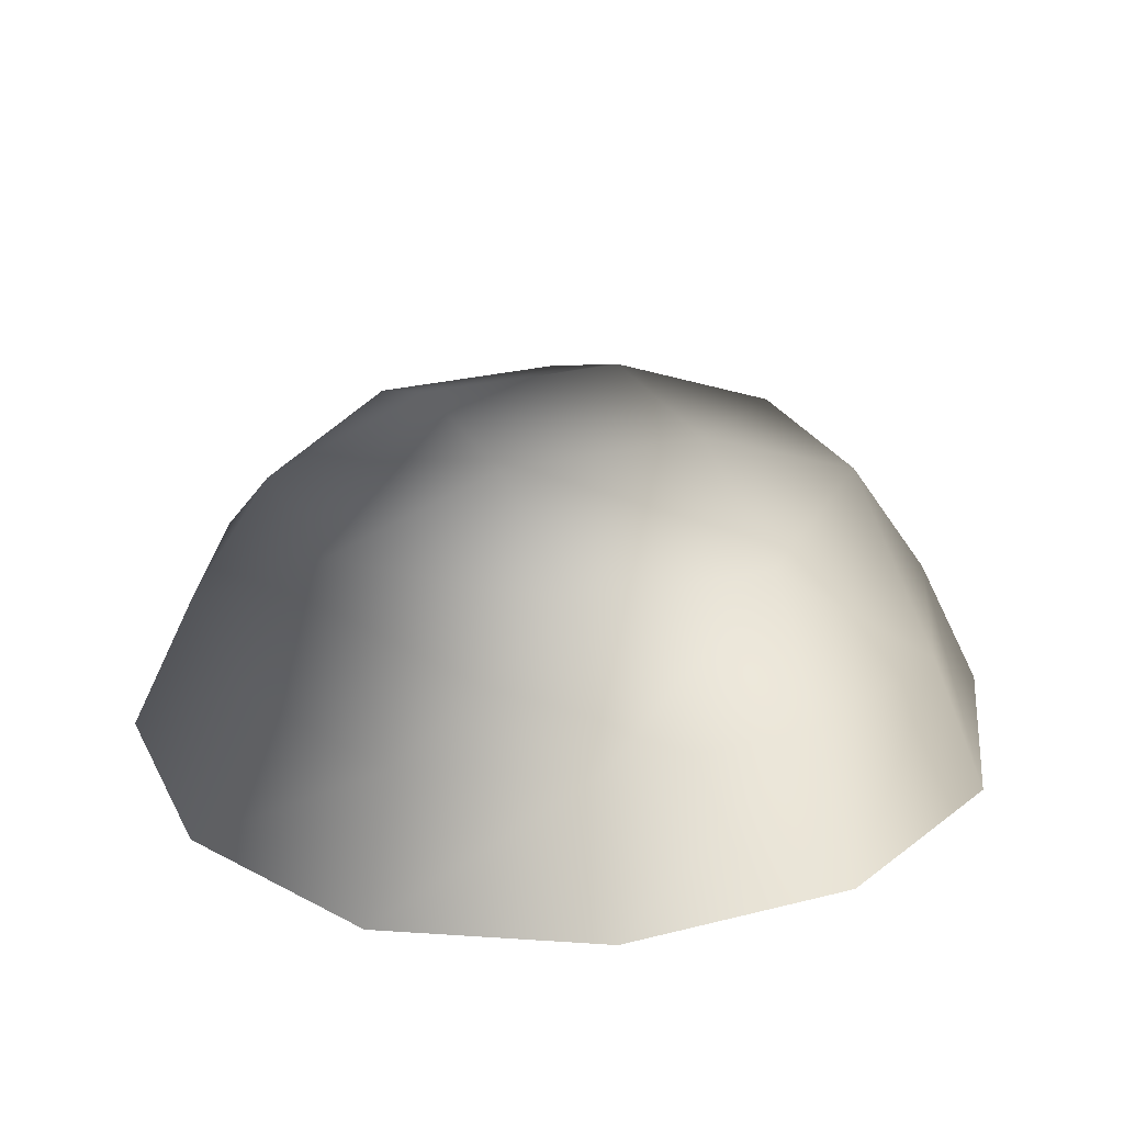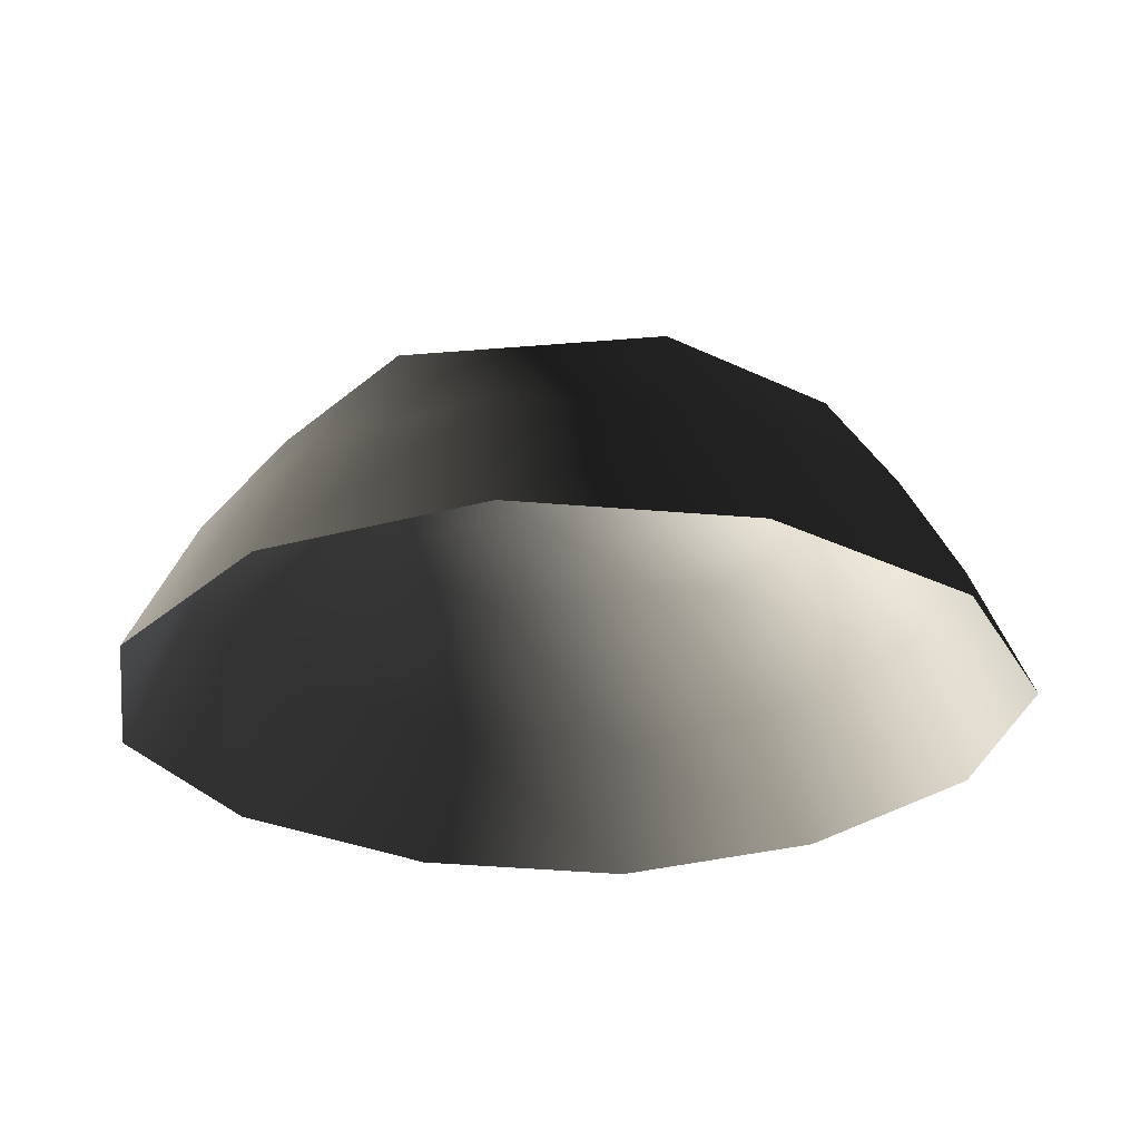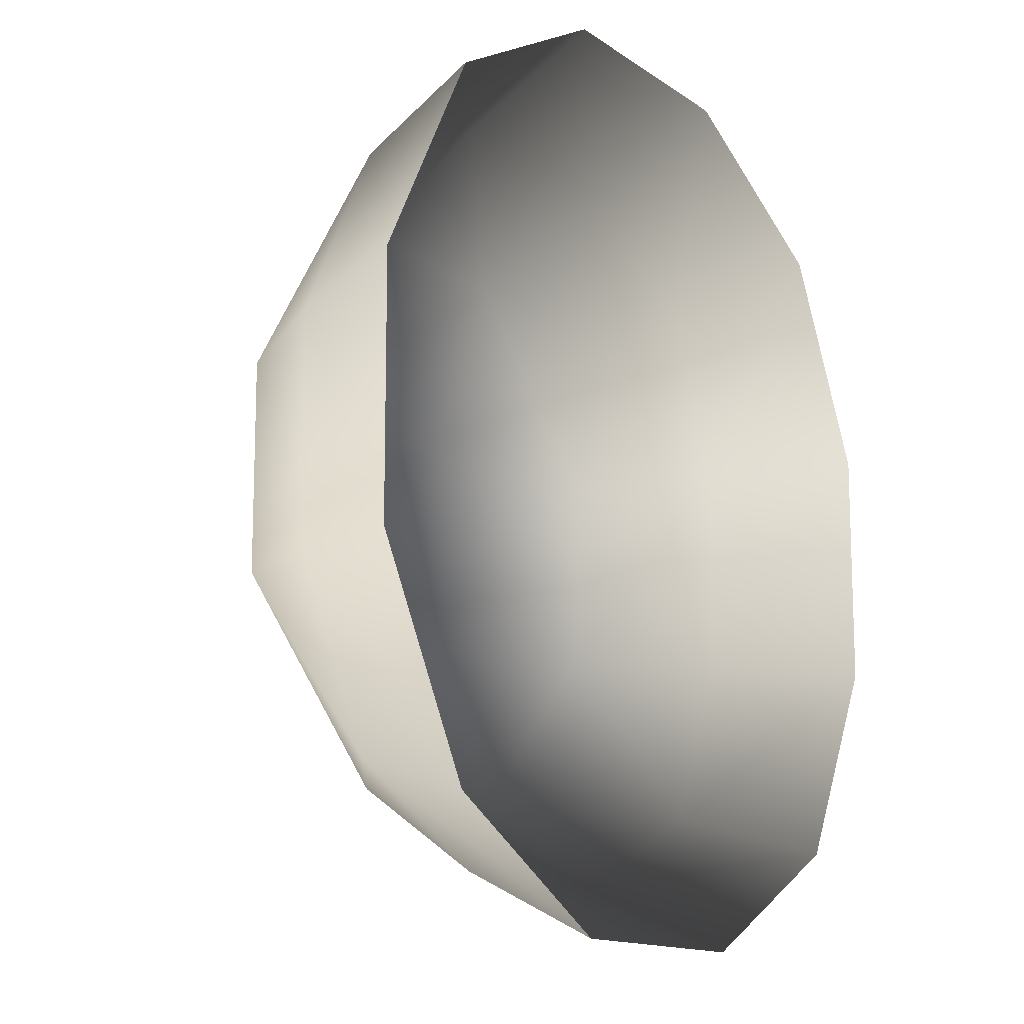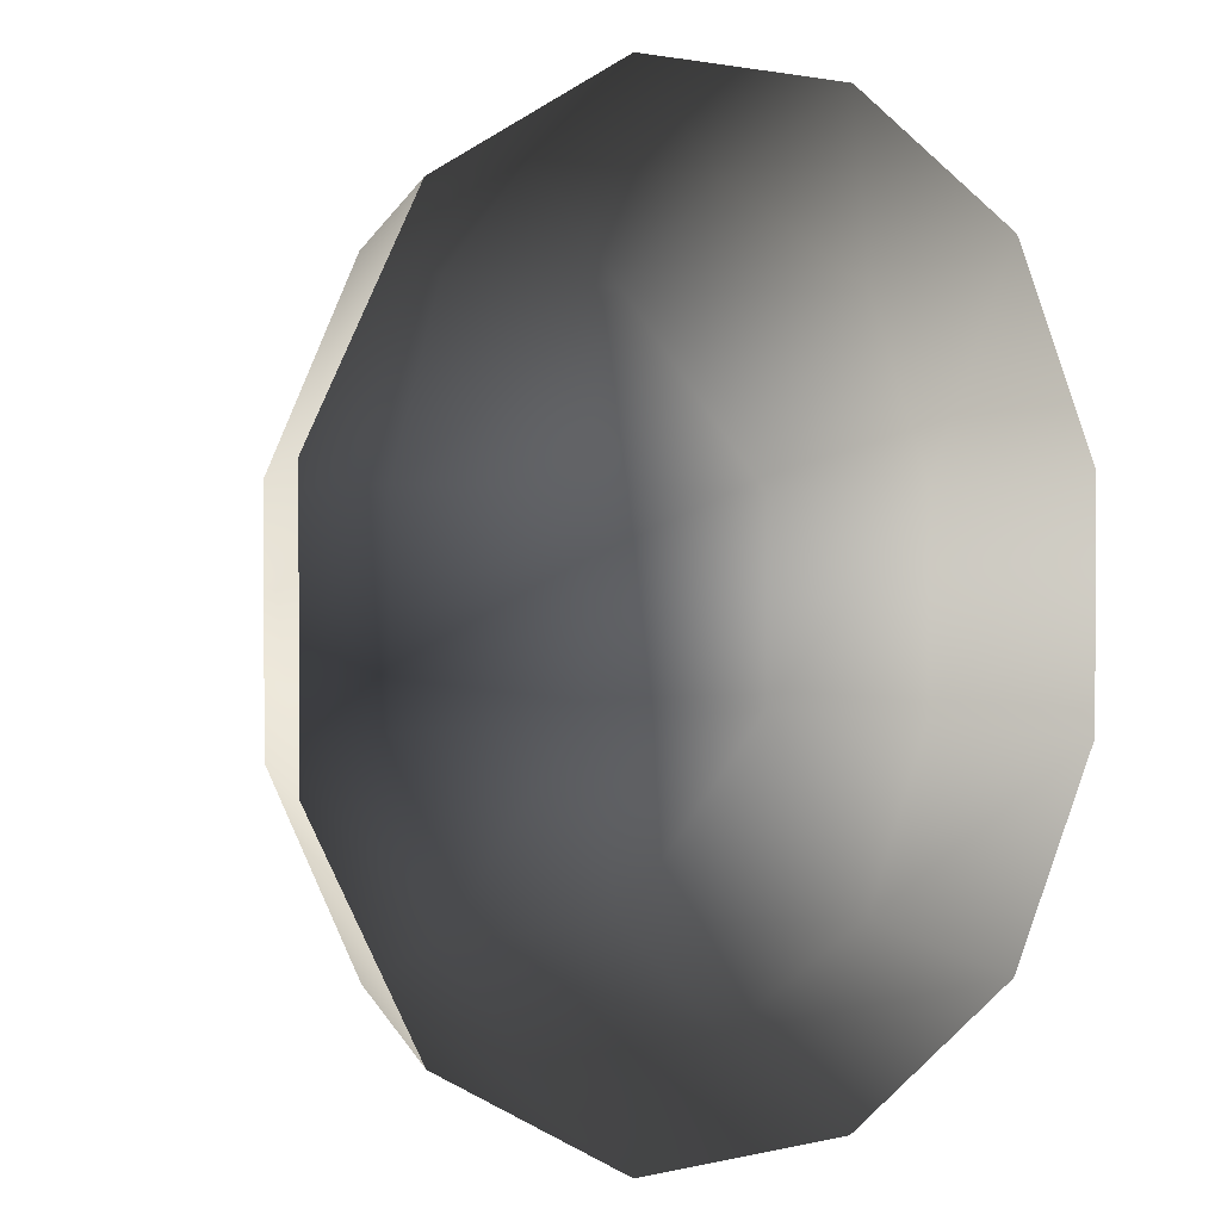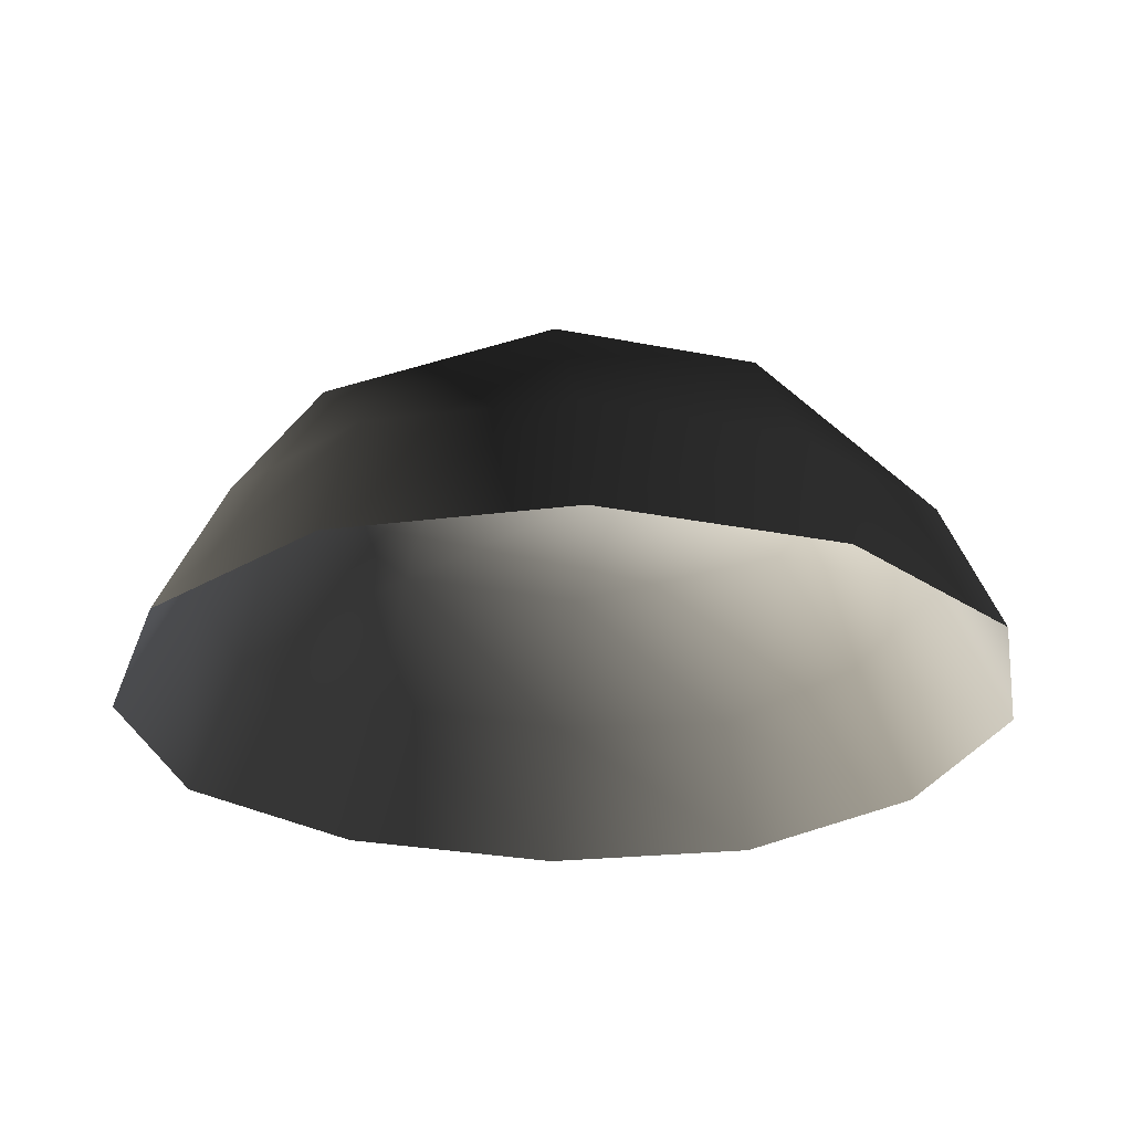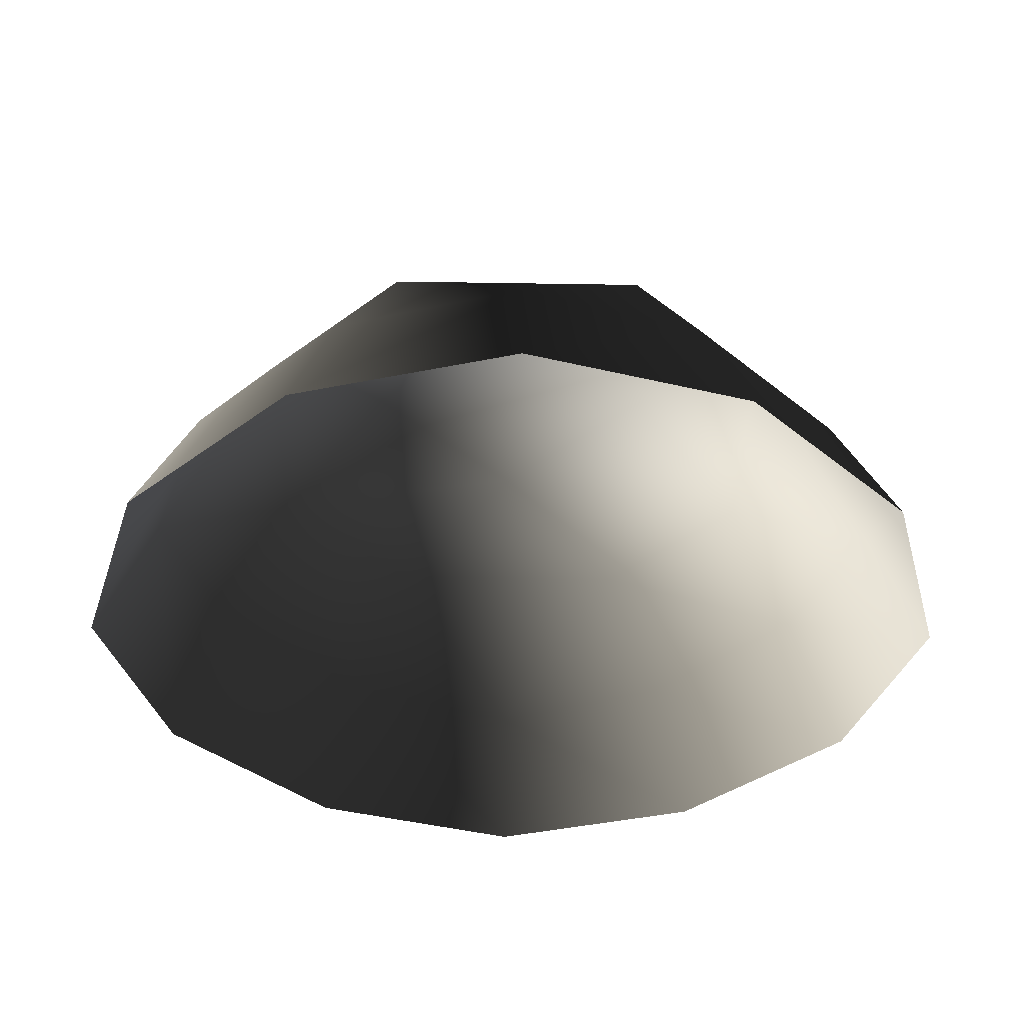
<metadata>
{"format":"obj","ext":"obj","renderer":"f3d","projection":"perspective","resolution":1024,"background":"white","views":[{"elev":26.1,"azim":-111.9,"up":"+Z"},{"elev":-26.9,"azim":-37.3,"up":"+Z"},{"elev":-13.6,"azim":123.6,"up":"+Y"},{"elev":1.8,"azim":138.7,"up":"+Y"},{"elev":-26.1,"azim":-17.7,"up":"+Z"},{"elev":-37.4,"azim":-46.2,"up":"+Z"}]}
</metadata>
<code>
v -5.014 1.795 2.028
v -5.025 5.025 -0.3002
v -1.795 5.014 2.028
v -1.9 6.545 -0.1941
v 1.9 6.545 -0.1941
v 1.795 5.014 2.028
v 1.902 1.902 3.178
v -1.902 1.902 3.178
v 1.902 -1.902 3.178
v -1.902 -1.902 3.178
v 1.795 -5.014 2.028
v -1.795 -5.014 2.028
v 5.014 -1.795 2.028
v 5.025 -5.025 -0.3002
v 5.014 1.795 2.028
v 5.025 5.025 -0.3002
v -5.014 -1.795 2.028
v -6.545 1.9 -0.1941
v -6.545 -1.9 -0.1941
v -7.74 2.142 -2.693
v -7.74 -2.142 -2.693
v -5.025 -5.025 -0.3002
v -5.771 -5.771 -2.722
v 6.545 -1.9 -0.1941
v 6.545 1.9 -0.1941
v 7.74 -2.142 -2.693
v 7.74 2.142 -2.693
v 5.771 5.771 -2.722
v -1.9 -6.545 -0.1941
v 1.9 -6.545 -0.1941
v -2.142 -7.74 -2.693
v 2.142 -7.74 -2.693
v 5.771 -5.771 -2.722
v 2.142 7.74 -2.693
v -2.142 7.74 -2.693
v -5.771 5.771 -2.722
g Rock_single_t1(Clone)_33542_331
f 1 3 2
f 4 2 3
f 3 5 4
f 3 6 5
f 7 6 3
f 7 3 8
f 8 3 1
f 9 7 8
f 9 8 10
f 10 8 1
f 11 9 10
f 11 10 12
f 13 7 9
f 9 11 13
f 13 11 14
f 13 15 7
f 7 15 6
f 6 15 16
f 5 6 16
f 10 17 12
f 10 1 17
f 17 1 18
f 17 18 19
f 19 18 20
f 19 20 21
f 22 12 17
f 22 19 21
f 19 22 17
f 22 21 23
f 15 13 24
f 24 13 14
f 15 24 25
f 25 16 15
f 25 24 26
f 25 26 27
f 16 25 27
f 16 27 28
f 29 22 23
f 29 12 22
f 11 12 29
f 11 29 30
f 30 29 31
f 29 23 31
f 30 31 32
f 30 14 11
f 14 30 32
f 14 32 33
f 24 33 26
f 24 14 33
f 5 28 34
f 4 5 34
f 4 34 35
f 2 4 35
f 2 35 36
f 5 16 28
f 18 2 36
f 18 36 20
f 18 1 2

</code>
